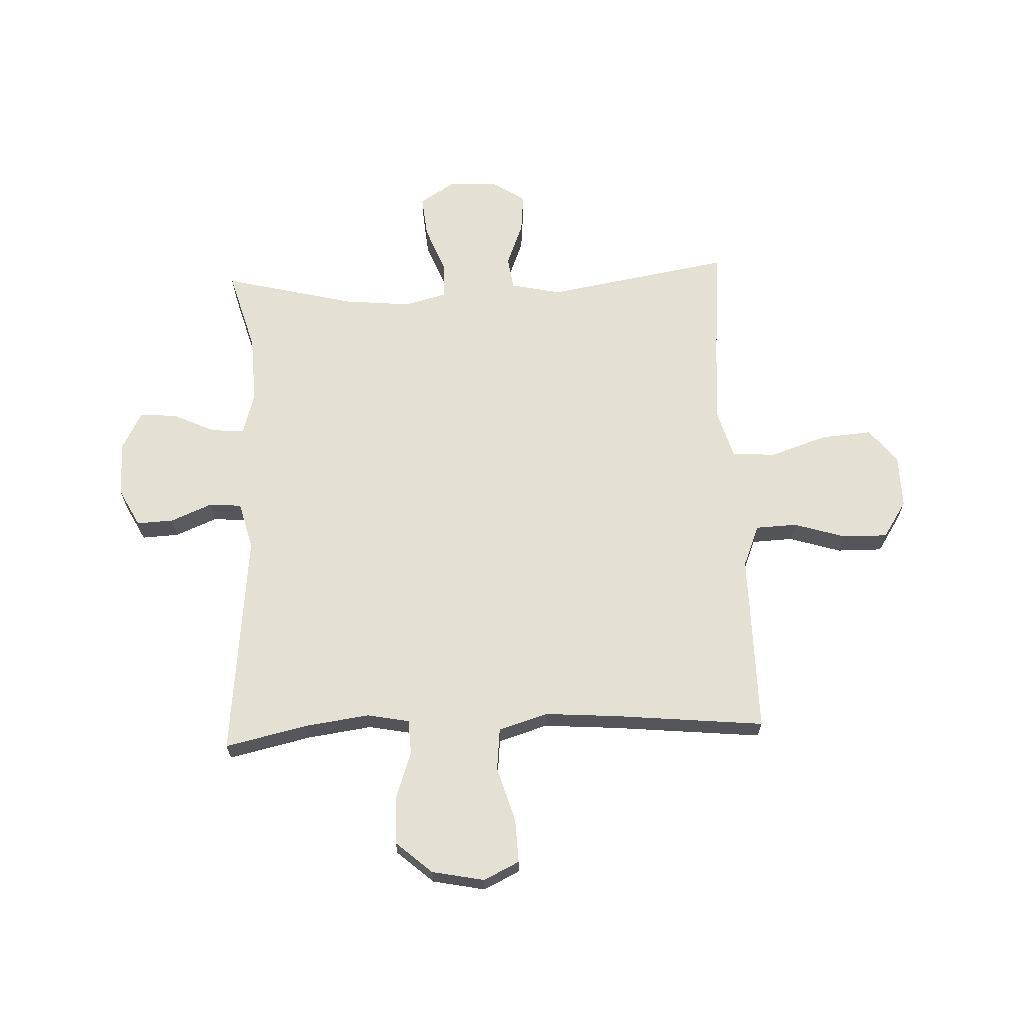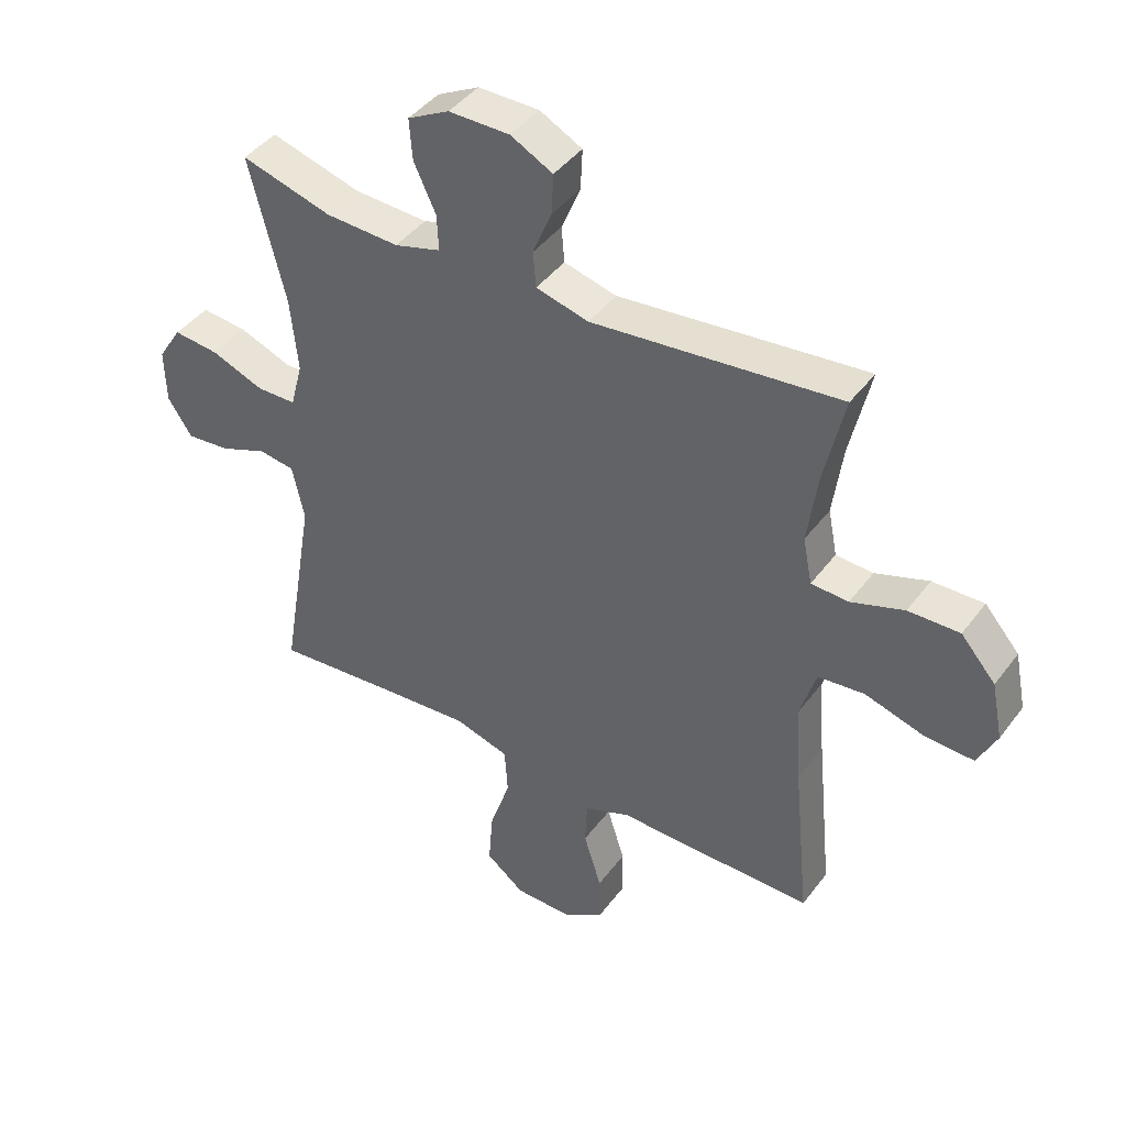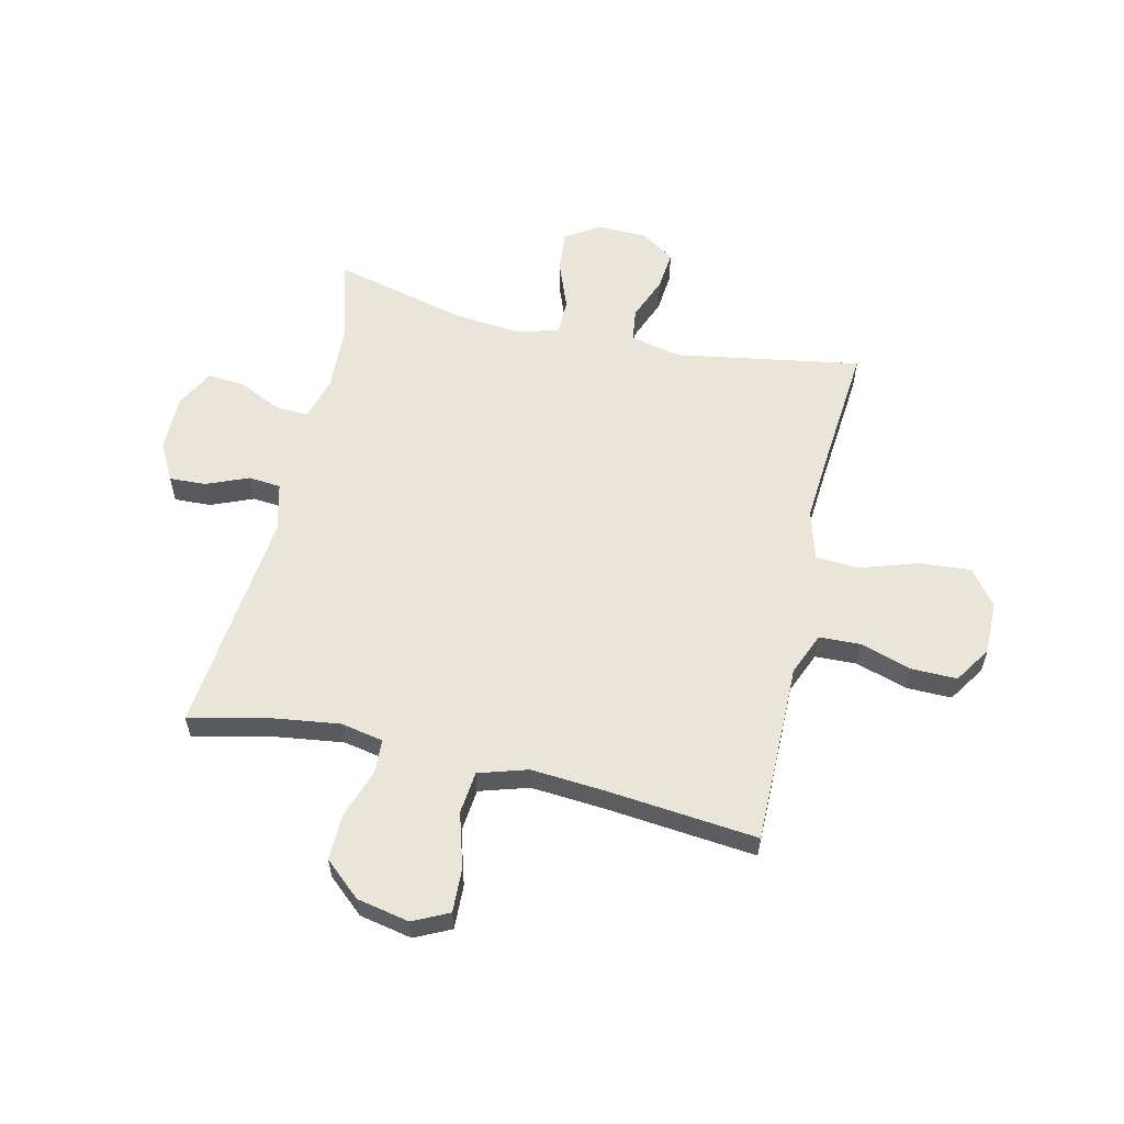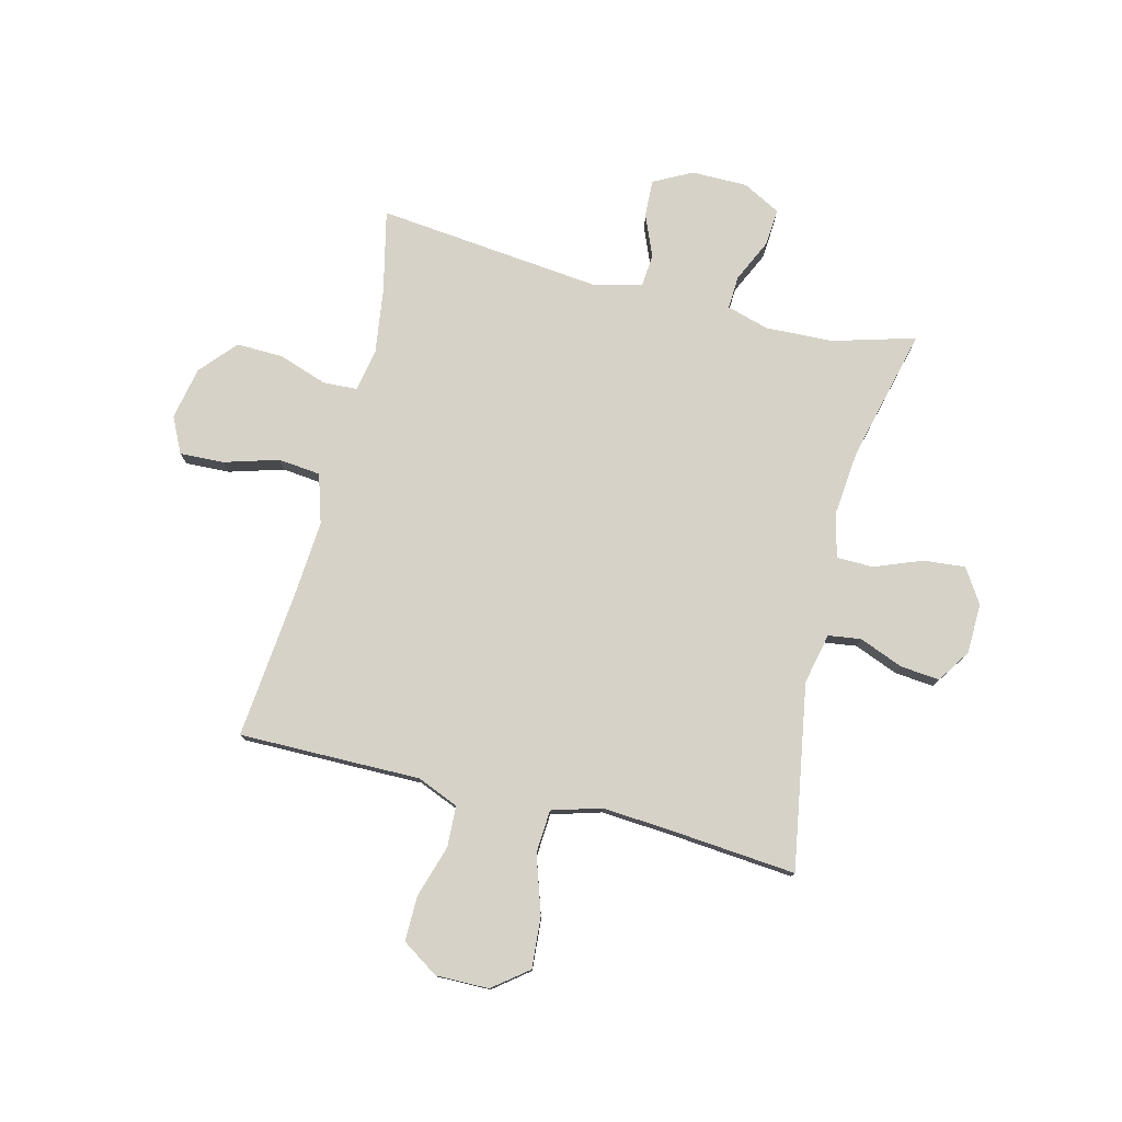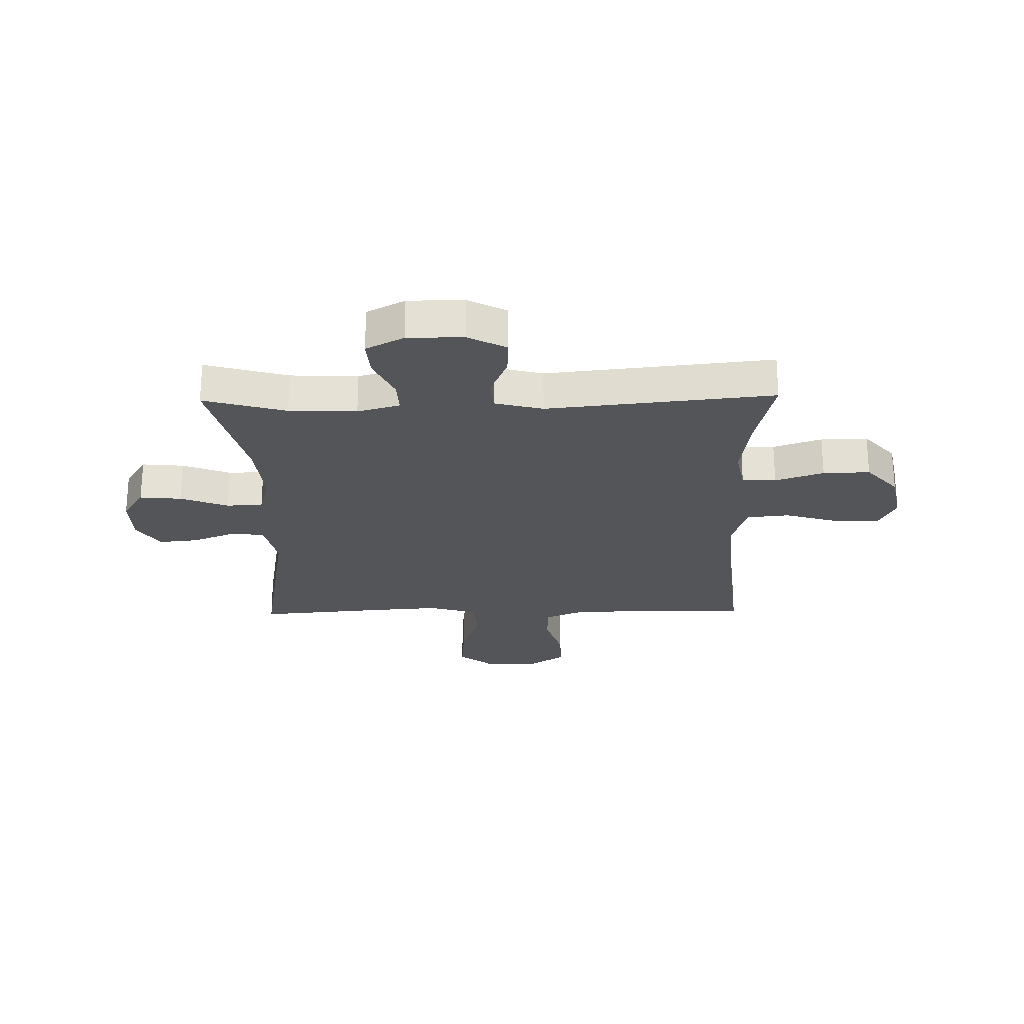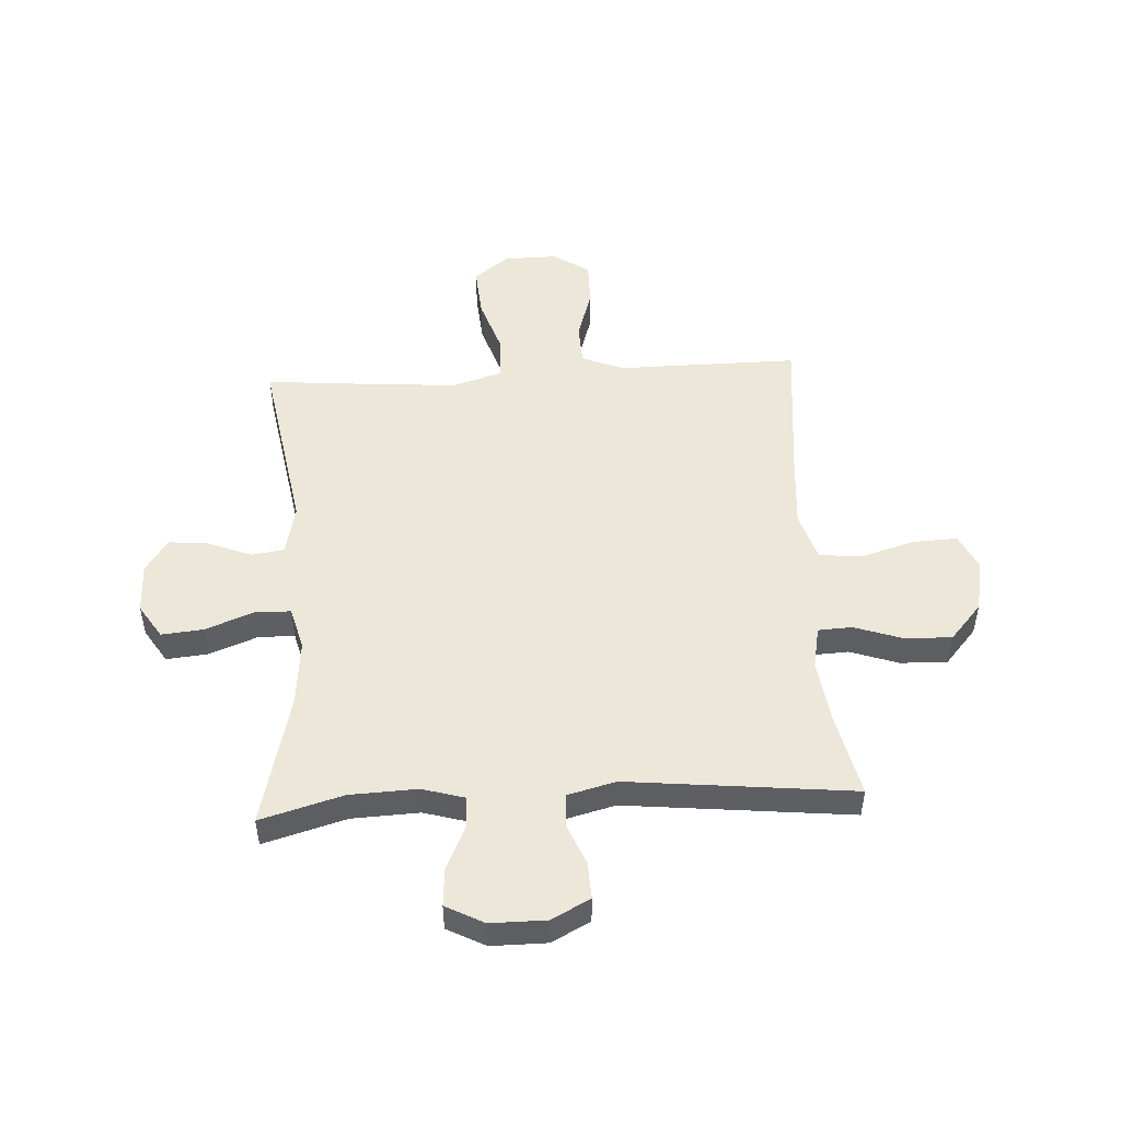
<metadata>
{"format":"obj","ext":"obj","renderer":"f3d","projection":"perspective","resolution":1024,"background":"white","views":[{"elev":65.9,"azim":87.5,"up":"+Y"},{"elev":42.8,"azim":33.8,"up":"+Z"},{"elev":58.6,"azim":103.0,"up":"+Y"},{"elev":77.8,"azim":-166.0,"up":"+Y"},{"elev":-24.5,"azim":1.1,"up":"+Y"},{"elev":50.0,"azim":-3.3,"up":"+Y"}]}
</metadata>
<code>
v -0.5 0.07 -0.5
v -0.444 0.07 -0.168
v -0.464 0.07 -0.077
v -0.523 0.07 -0.069
v -0.601 0.07 -0.1
v -0.672 0.07 -0.107
v -0.712 0.07 -0.047
v -0.714 0.07 0.043
v -0.675 0.07 0.104
v -0.6 0.07 0.097
v -0.514 0.07 0.064
v -0.449 0.07 0.065
v -0.429 0.07 0.142
v -0.441 0.07 0.263
v -0.5 0.07 0.5
v -0.352 0.07 0.458
v -0.231 0.07 0.453
v -0.155 0.07 0.475
v -0.158 0.07 0.534
v -0.194 0.07 0.611
v -0.199 0.07 0.678
v -0.131 0.07 0.714
v -0.031 0.07 0.714
v 0.038 0.07 0.678
v 0.035 0.07 0.612
v 0.004 0.07 0.537
v 0.009 0.07 0.479
v 0.095 0.07 0.457
v 0.5 0.07 0.5
v 0.467 0.07 0.353
v 0.451 0.07 0.236
v 0.466 0.07 0.16
v 0.527 0.07 0.157
v 0.614 0.07 0.187
v 0.698 0.07 0.189
v 0.755 0.07 0.124
v 0.774 0.07 0.03
v 0.743 0.07 -0.034
v 0.664 0.07 -0.031
v 0.566 0.07 -0.002
v 0.49 0.07 -0.01
v 0.463 0.07 -0.098
v 0.473 0.07 -0.23
v 0.5 0.07 -0.5
v 0.293 0.07 -0.499
v 0.175 0.07 -0.498
v 0.1 0.07 -0.529
v 0.097 0.07 -0.603
v 0.126 0.07 -0.696
v 0.127 0.07 -0.777
v 0.061 0.07 -0.82
v -0.034 0.07 -0.819
v -0.097 0.07 -0.77
v -0.09 0.07 -0.678
v -0.056 0.07 -0.575
v -0.061 0.07 -0.497
v -0.15 0.07 -0.471
v -0.285 0.07 -0.481
v -0.5 0 -0.5
v -0.444 0 -0.168
v -0.464 0 -0.077
v -0.523 0 -0.069
v -0.601 0 -0.1
v -0.672 0 -0.107
v -0.712 0 -0.047
v -0.714 0 0.043
v -0.675 0 0.104
v -0.6 0 0.097
v -0.514 0 0.064
v -0.449 0 0.065
v -0.429 0 0.142
v -0.441 0 0.263
v -0.5 0 0.5
v -0.352 0 0.458
v -0.231 0 0.453
v -0.155 0 0.475
v -0.158 0 0.534
v -0.194 0 0.611
v -0.199 0 0.678
v -0.131 0 0.714
v -0.031 0 0.714
v 0.038 0 0.678
v 0.035 0 0.612
v 0.004 0 0.537
v 0.009 0 0.479
v 0.095 0 0.457
v 0.5 0 0.5
v 0.467 0 0.353
v 0.451 0 0.236
v 0.466 0 0.16
v 0.527 0 0.157
v 0.614 0 0.187
v 0.698 0 0.189
v 0.755 0 0.124
v 0.774 0 0.03
v 0.743 0 -0.034
v 0.664 0 -0.031
v 0.566 0 -0.002
v 0.49 0 -0.01
v 0.463 0 -0.098
v 0.473 0 -0.23
v 0.5 0 -0.5
v 0.293 0 -0.499
v 0.175 0 -0.498
v 0.1 0 -0.529
v 0.097 0 -0.603
v 0.126 0 -0.696
v 0.127 0 -0.777
v 0.061 0 -0.82
v -0.034 0 -0.819
v -0.097 0 -0.77
v -0.09 0 -0.678
v -0.056 0 -0.575
v -0.061 0 -0.497
v -0.15 0 -0.471
v -0.285 0 -0.481
f 53 54 55
f 52 53 55
f 51 52 55
f 50 51 55
f 49 50 55
f 48 49 55
f 47 48 55 56
f 46 47 56 57
f 45 46 57
f 44 45 57
f 43 44 57
f 38 39 40
f 37 38 40
f 36 37 40
f 35 36 40
f 34 35 40
f 33 34 40
f 32 33 40 41
f 31 32 41 42
f 28 29 30
f 27 28 30 31
f 24 25 26
f 23 24 26
f 22 23 26
f 21 22 26
f 20 21 26
f 19 20 26
f 18 19 26 27
f 27 31 42
f 18 27 42
f 17 18 42
f 14 15 16
f 43 57 58
f 42 43 58
f 17 42 58
f 16 17 58
f 14 16 58
f 13 14 58
f 9 10 11
f 8 9 11
f 7 8 11
f 6 7 11
f 5 6 11
f 4 5 11
f 58 1 2
f 58 2 3
f 13 58 3
f 12 13 3
f 3 4 11 12
f 113 112 111
f 113 111 110
f 113 110 109
f 113 109 108
f 113 108 107
f 113 107 106
f 114 113 106 105
f 115 114 105 104
f 115 104 103
f 115 103 102
f 115 102 101
f 98 97 96
f 98 96 95
f 98 95 94
f 98 94 93
f 98 93 92
f 98 92 91
f 99 98 91 90
f 100 99 90 89
f 88 87 86
f 89 88 86 85
f 84 83 82
f 84 82 81
f 84 81 80
f 84 80 79
f 84 79 78
f 84 78 77
f 85 84 77 76
f 100 89 85
f 100 85 76
f 100 76 75
f 74 73 72
f 116 115 101
f 116 101 100
f 116 100 75
f 116 75 74
f 116 74 72
f 116 72 71
f 69 68 67
f 69 67 66
f 69 66 65
f 69 65 64
f 69 64 63
f 69 63 62
f 60 59 116
f 61 60 116
f 61 116 71
f 61 71 70
f 70 69 62 61
f 1 59 60 2
f 2 60 61 3
f 3 61 62 4
f 4 62 63 5
f 5 63 64 6
f 6 64 65 7
f 7 65 66 8
f 8 66 67 9
f 9 67 68 10
f 10 68 69 11
f 11 69 70 12
f 12 70 71 13
f 13 71 72 14
f 14 72 73 15
f 15 73 74 16
f 16 74 75 17
f 17 75 76 18
f 18 76 77 19
f 19 77 78 20
f 20 78 79 21
f 21 79 80 22
f 22 80 81 23
f 23 81 82 24
f 24 82 83 25
f 25 83 84 26
f 26 84 85 27
f 27 85 86 28
f 28 86 87 29
f 29 87 88 30
f 30 88 89 31
f 31 89 90 32
f 32 90 91 33
f 33 91 92 34
f 34 92 93 35
f 35 93 94 36
f 36 94 95 37
f 37 95 96 38
f 38 96 97 39
f 39 97 98 40
f 40 98 99 41
f 41 99 100 42
f 42 100 101 43
f 43 101 102 44
f 44 102 103 45
f 45 103 104 46
f 46 104 105 47
f 47 105 106 48
f 48 106 107 49
f 49 107 108 50
f 50 108 109 51
f 51 109 110 52
f 52 110 111 53
f 53 111 112 54
f 54 112 113 55
f 55 113 114 56
f 56 114 115 57
f 57 115 116 58
f 58 116 59 1

</code>
